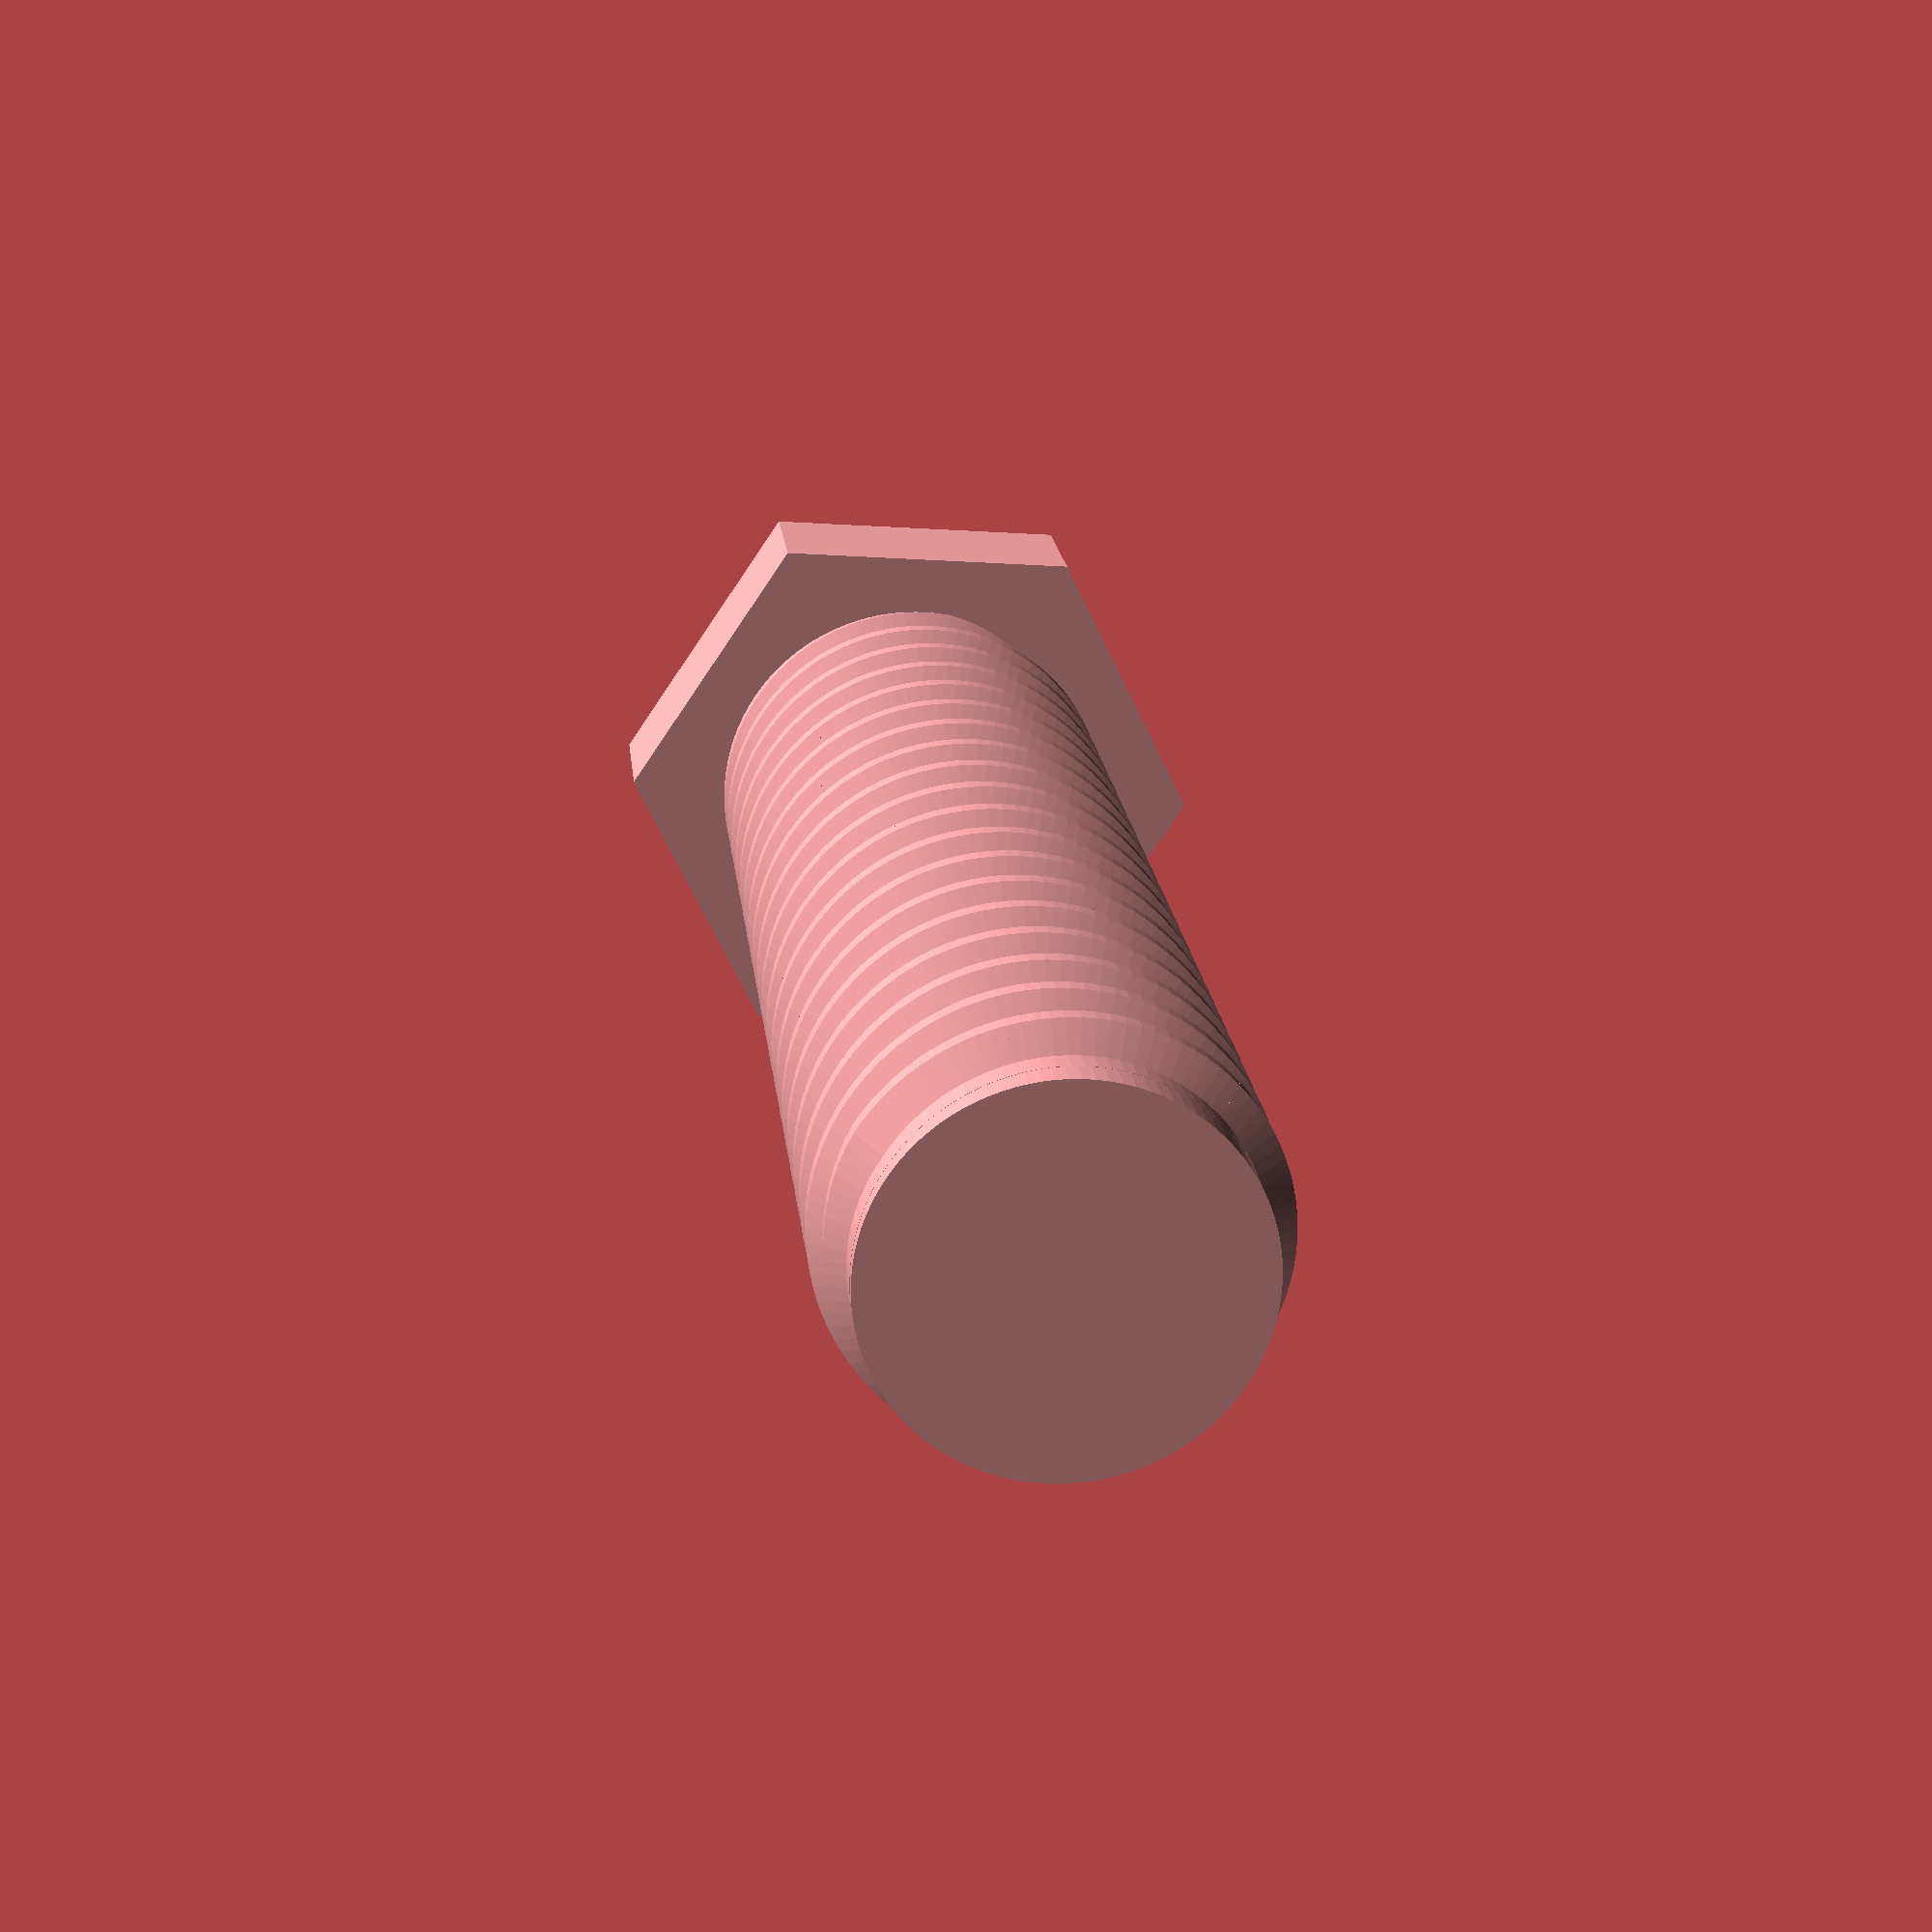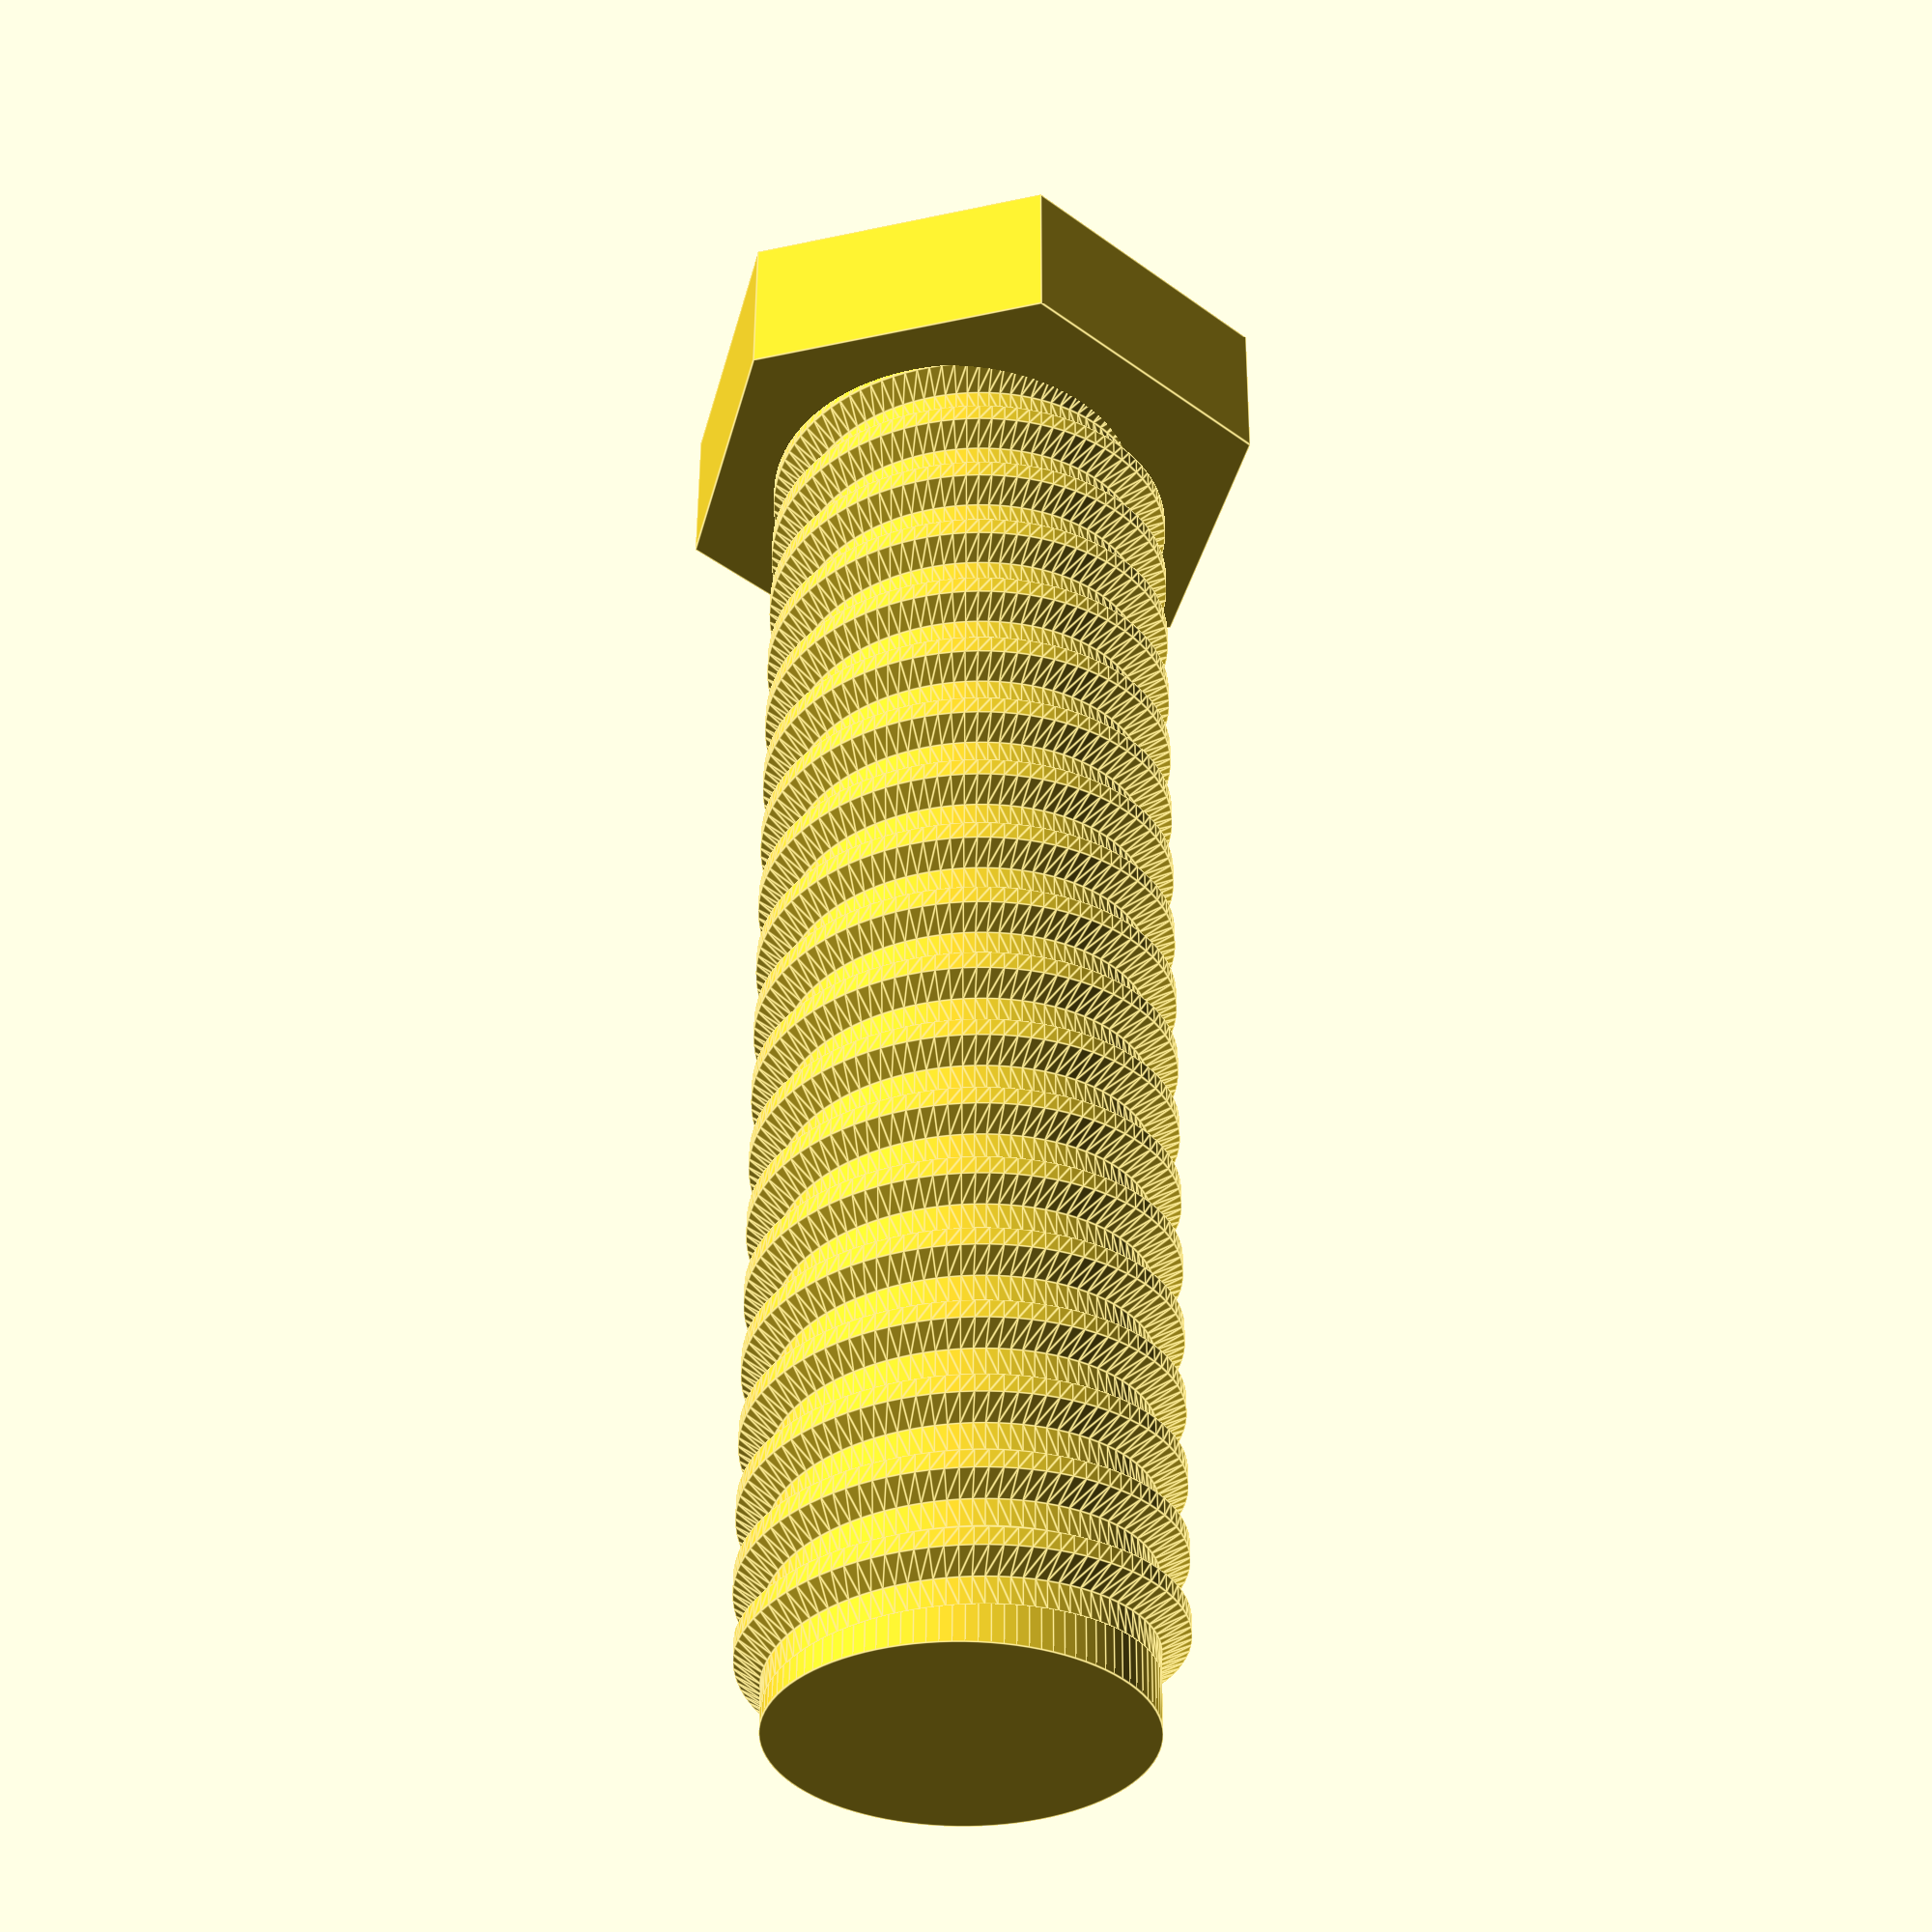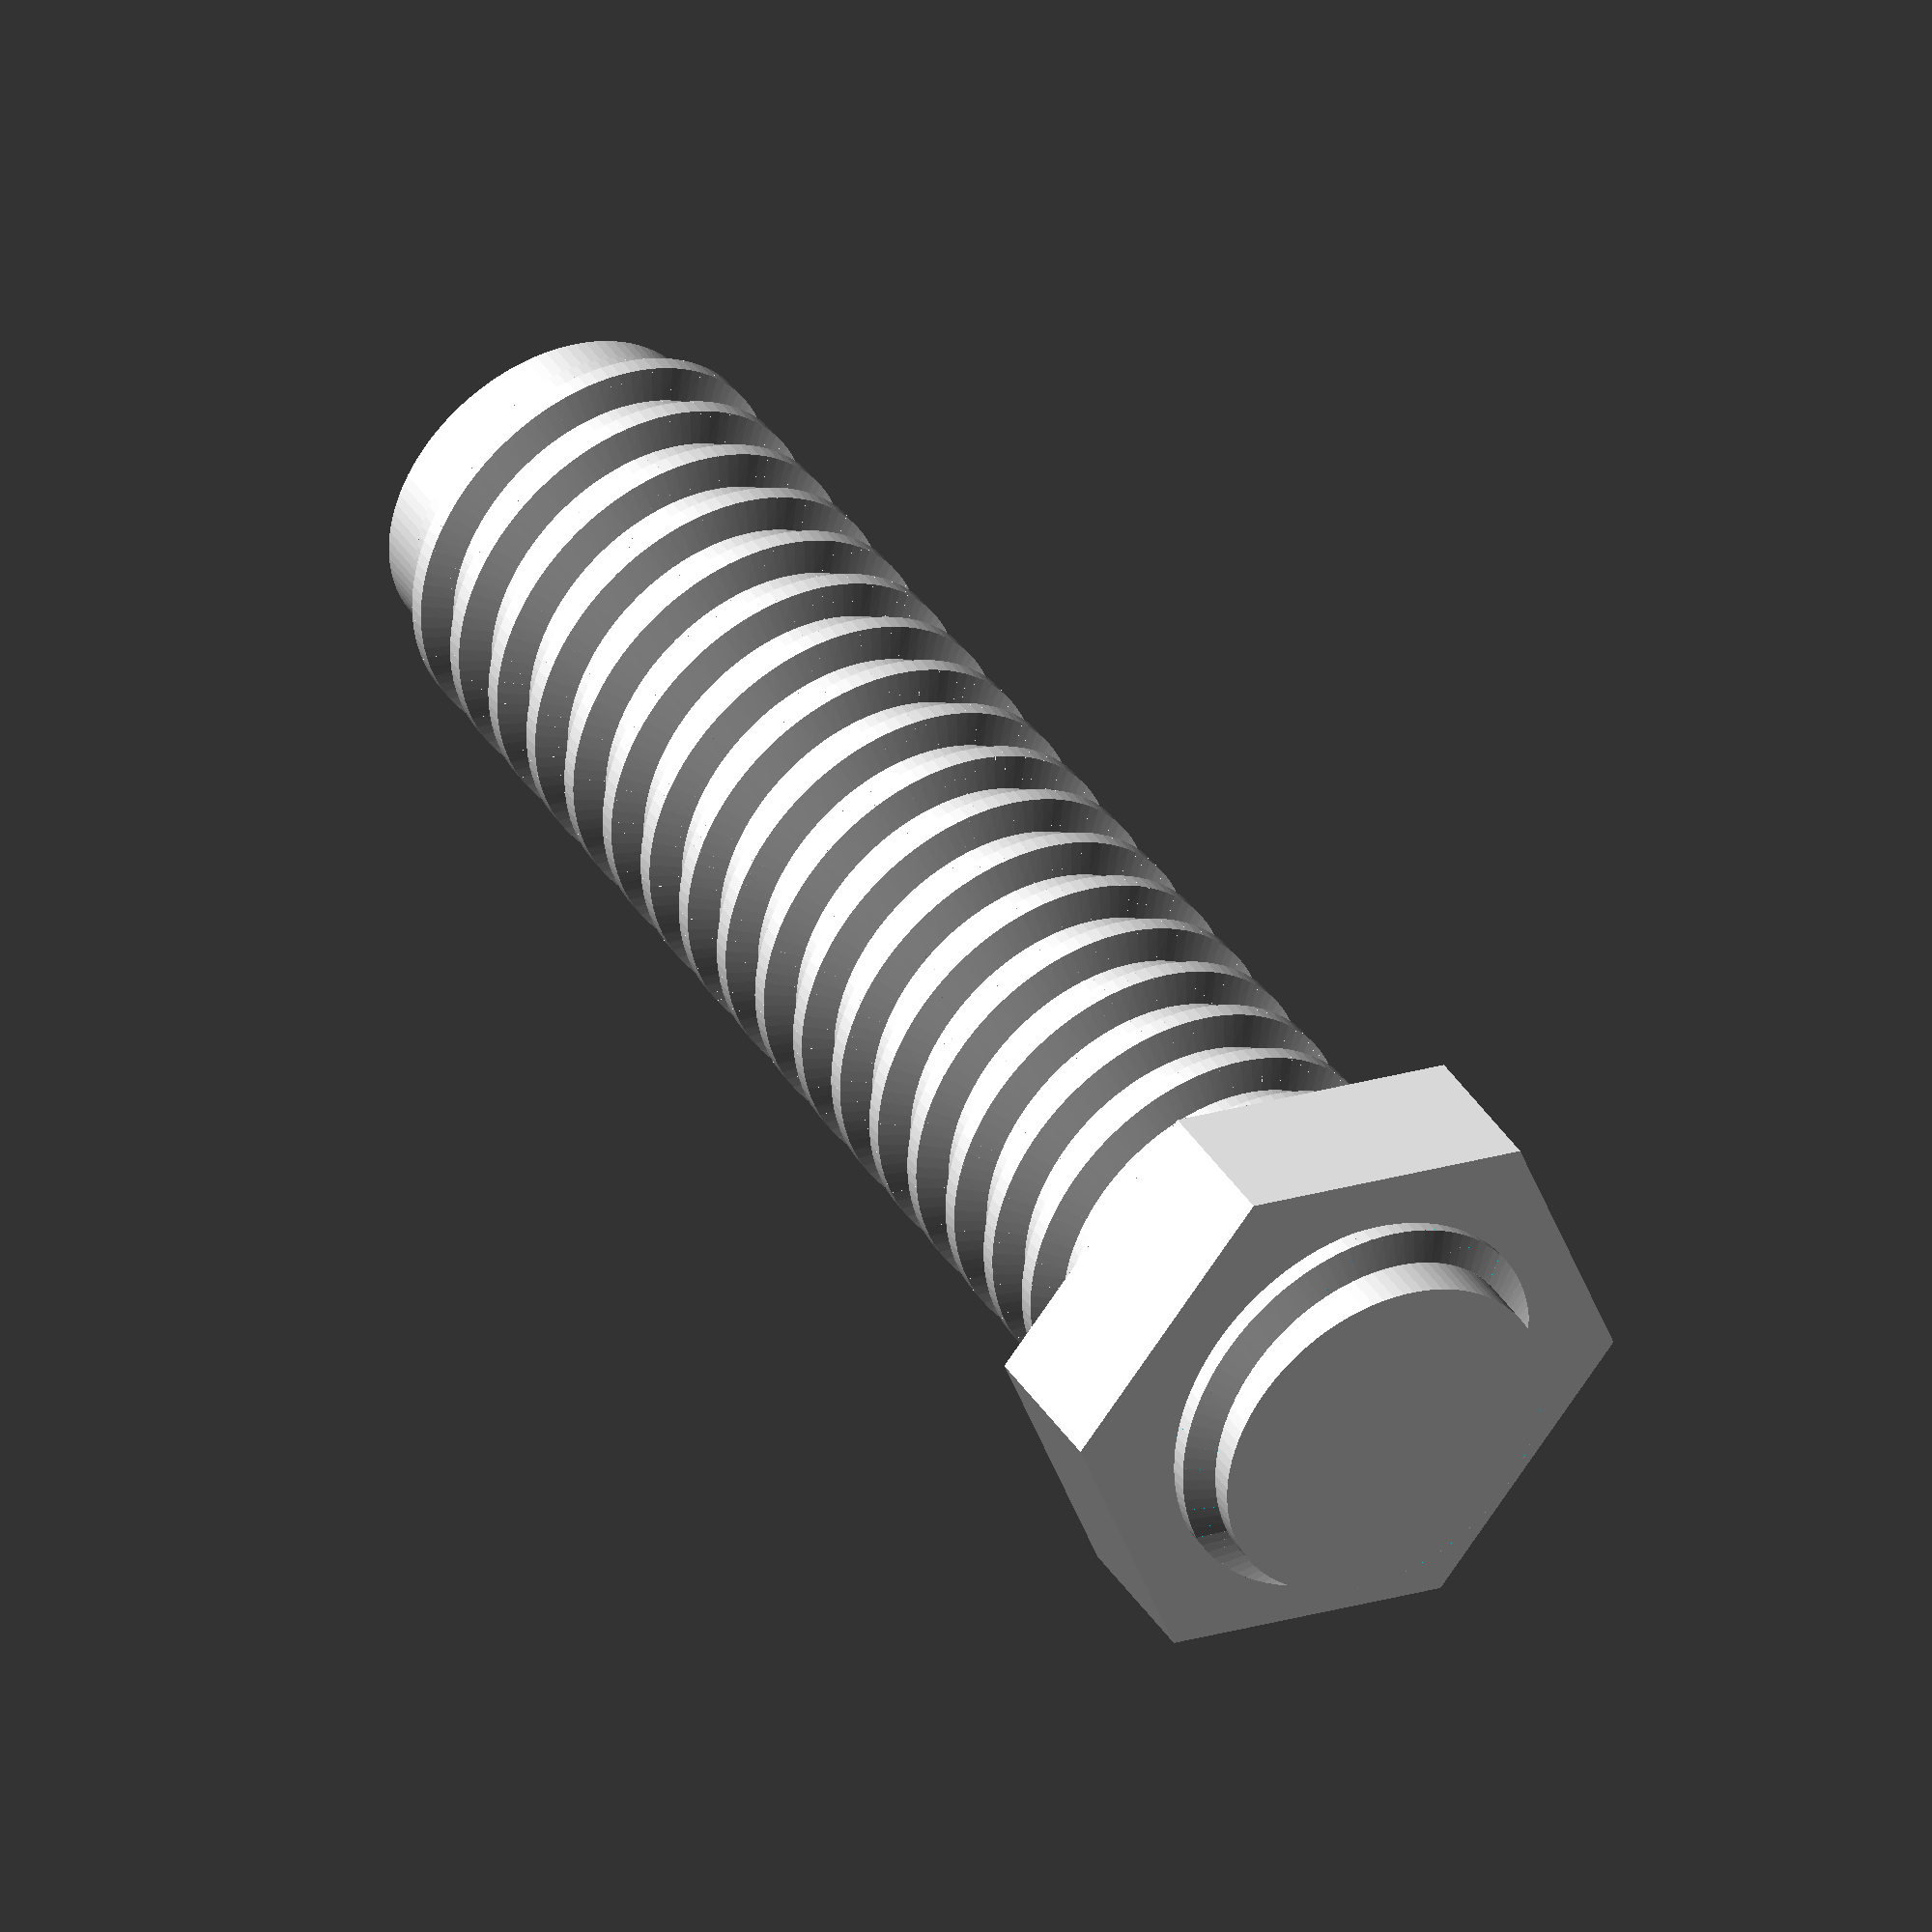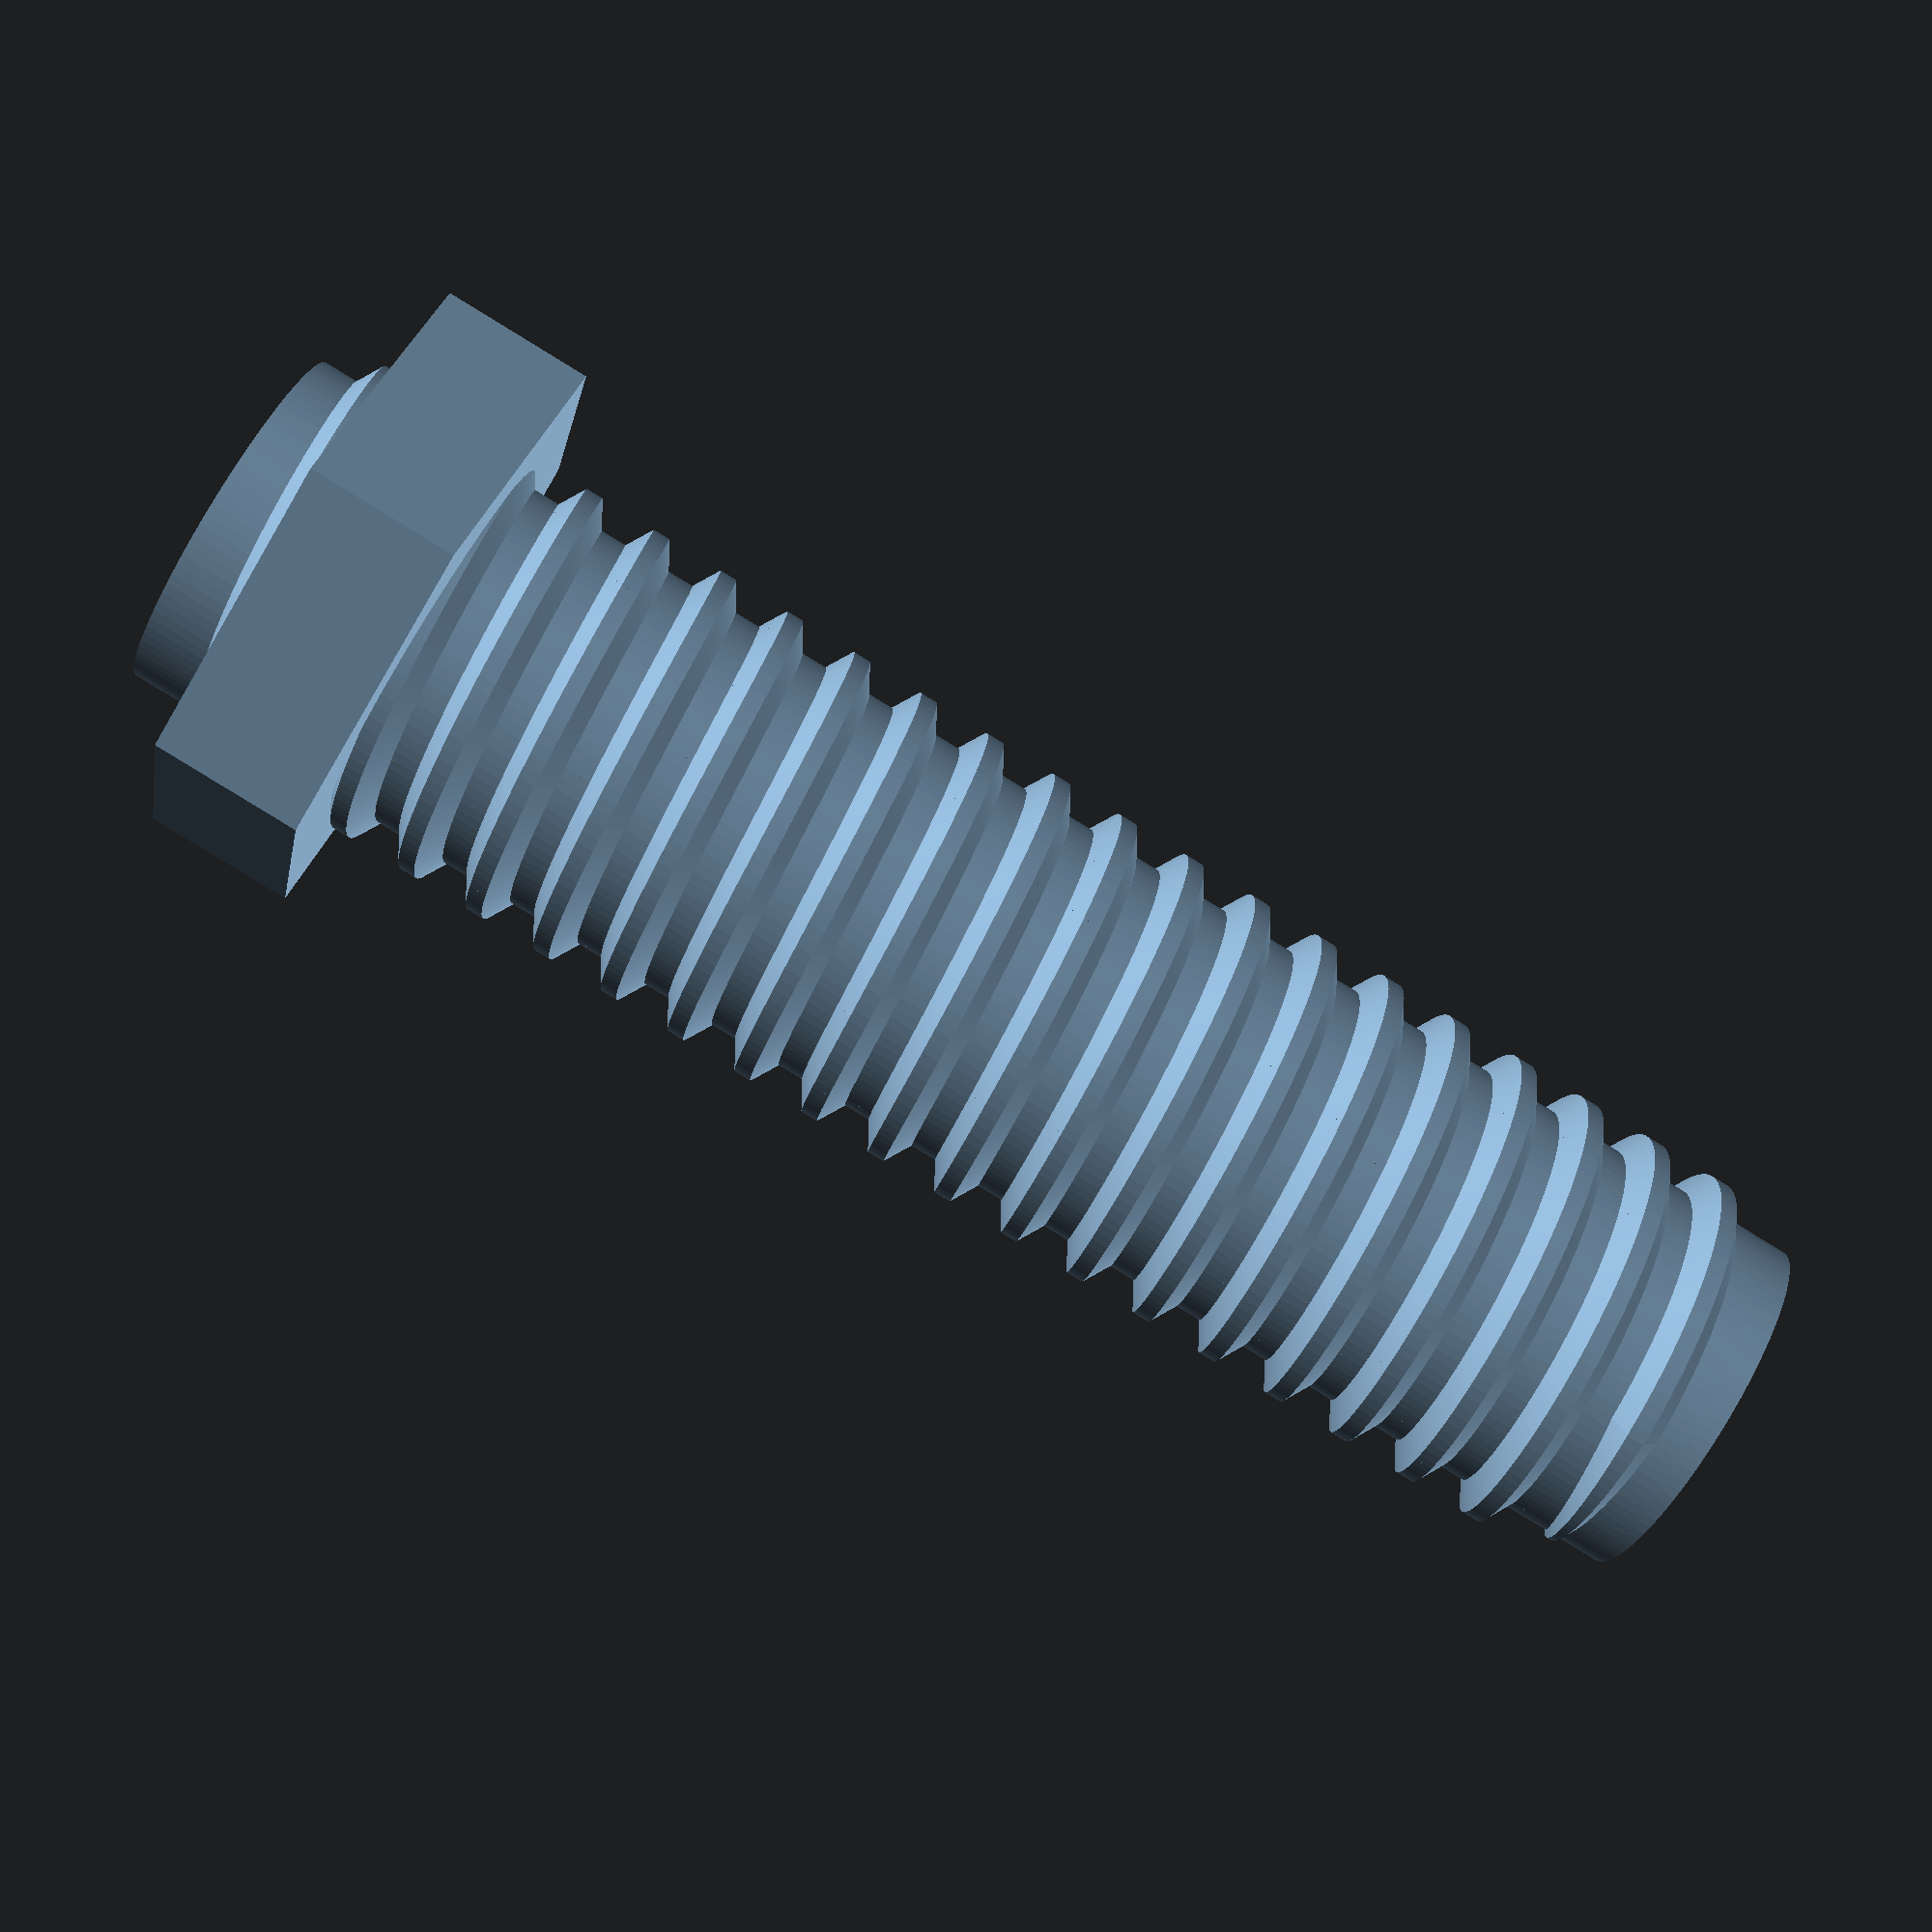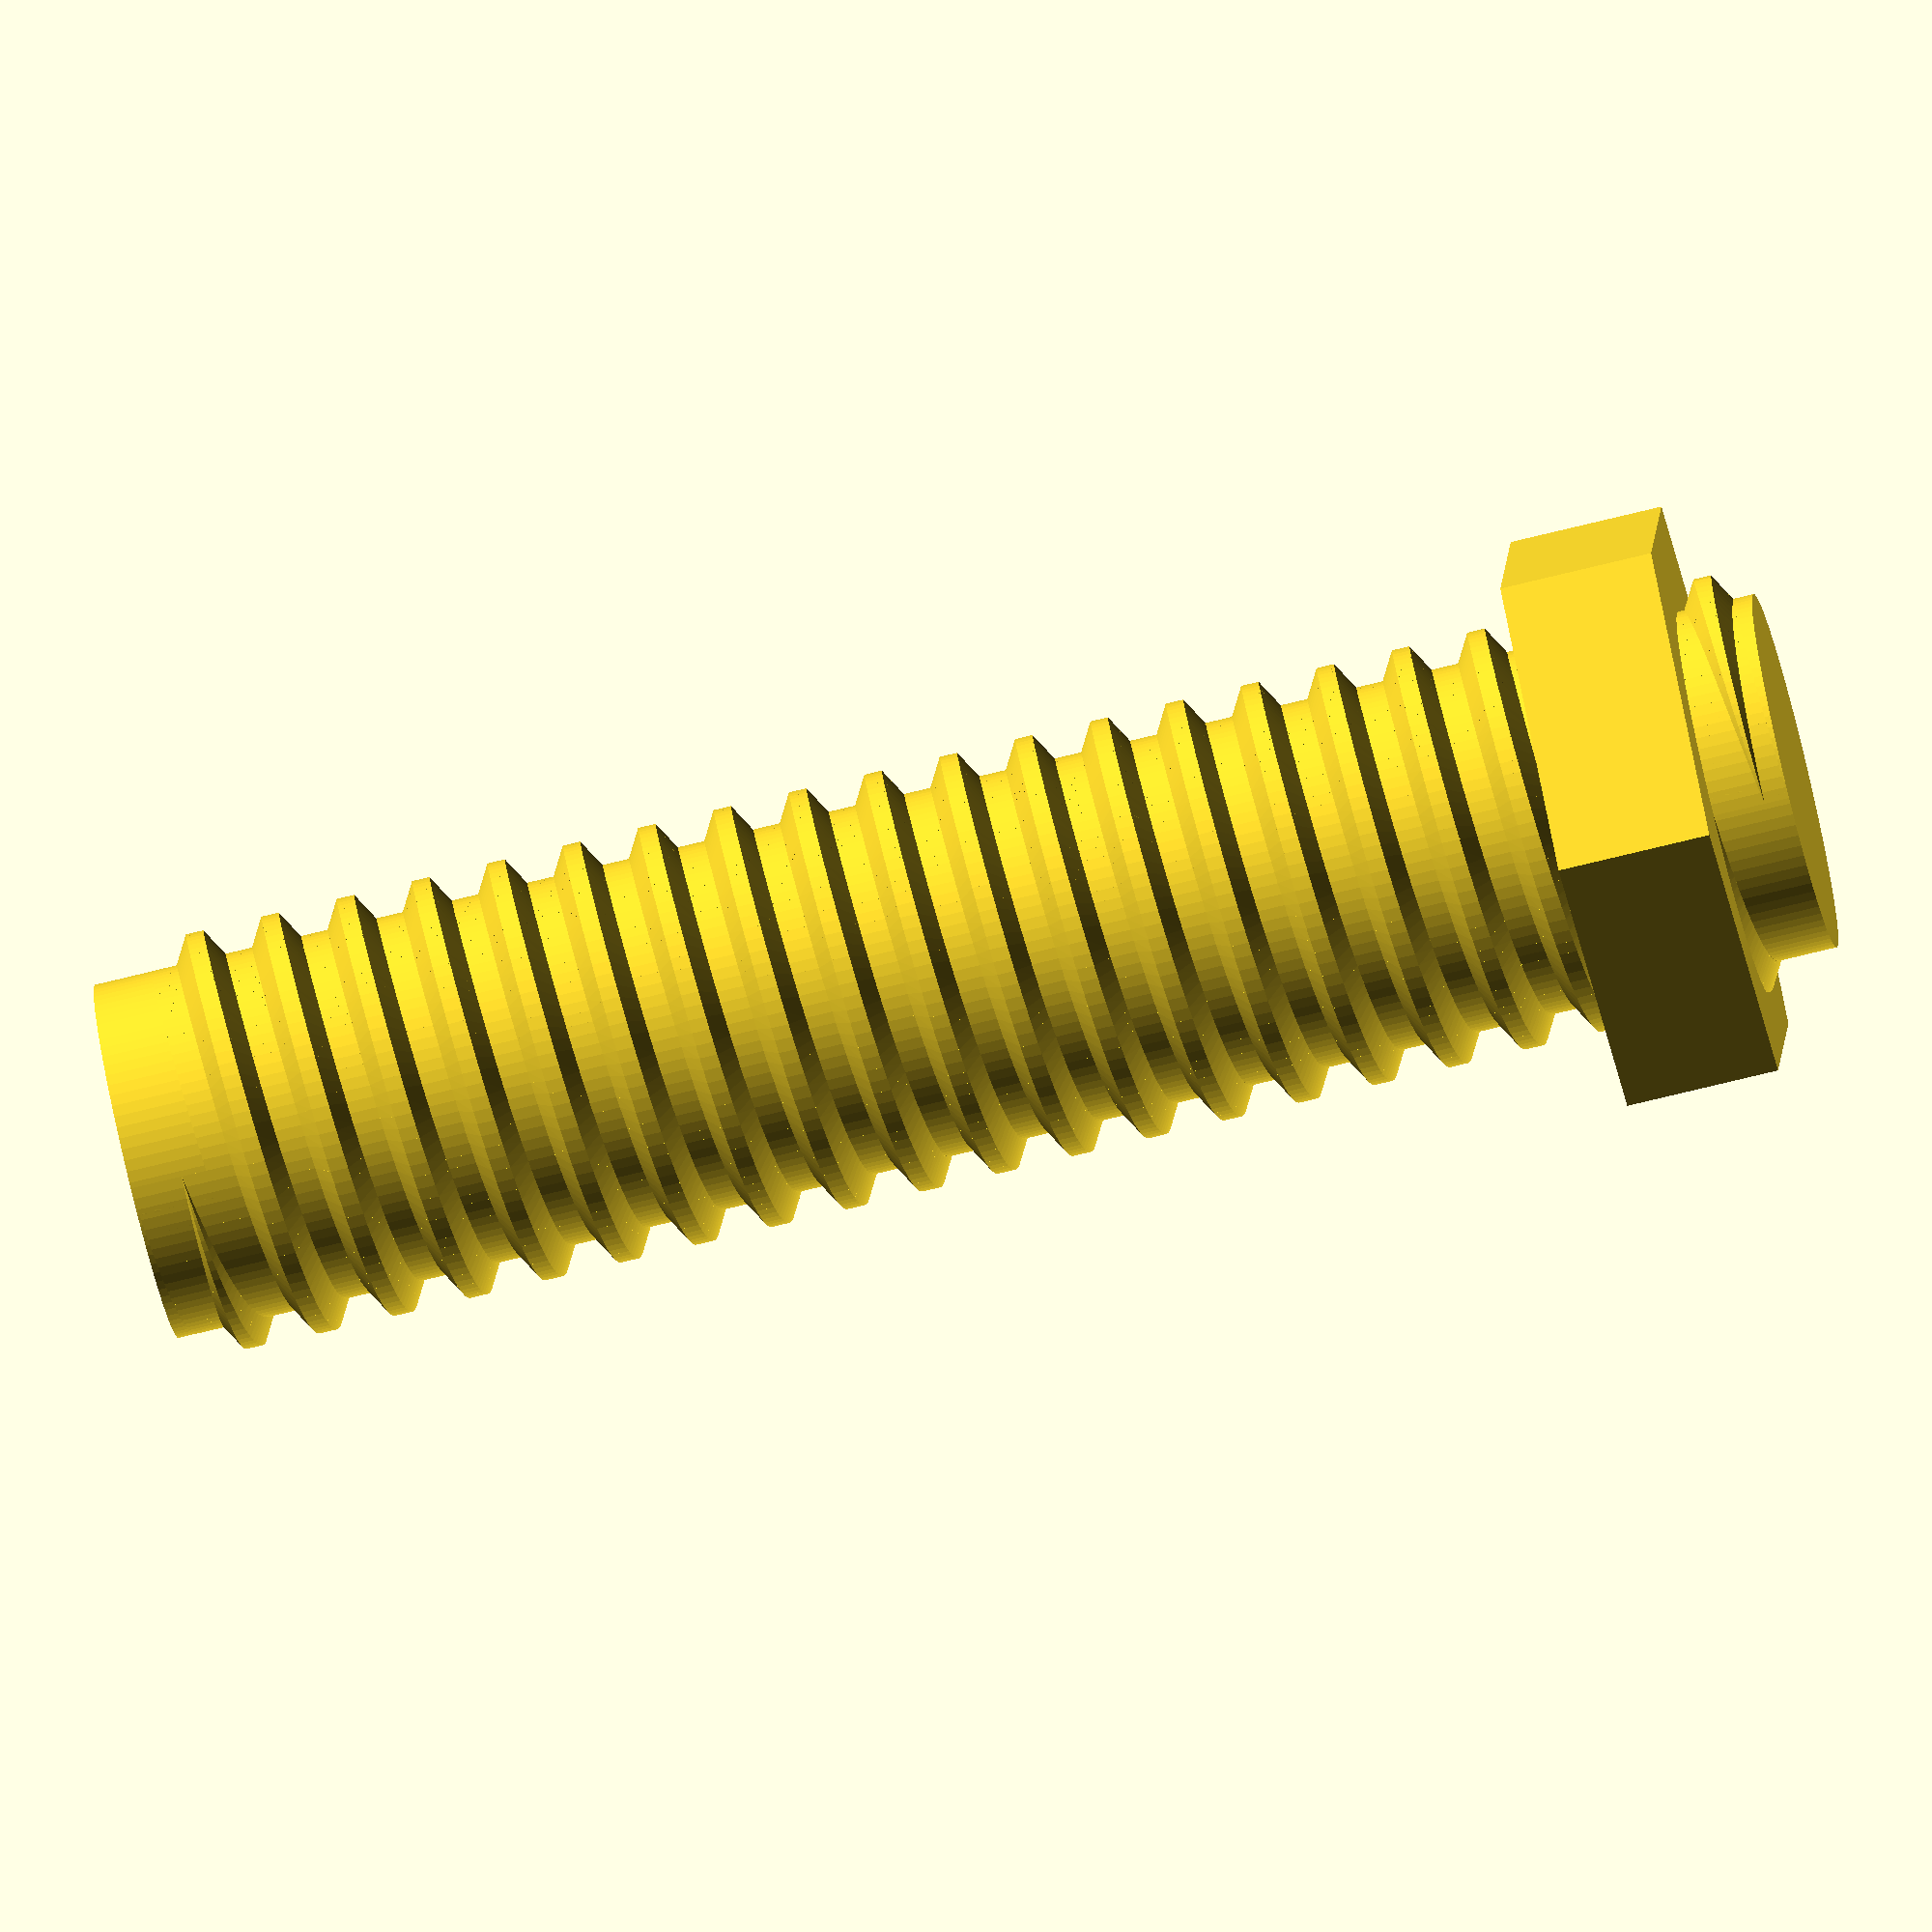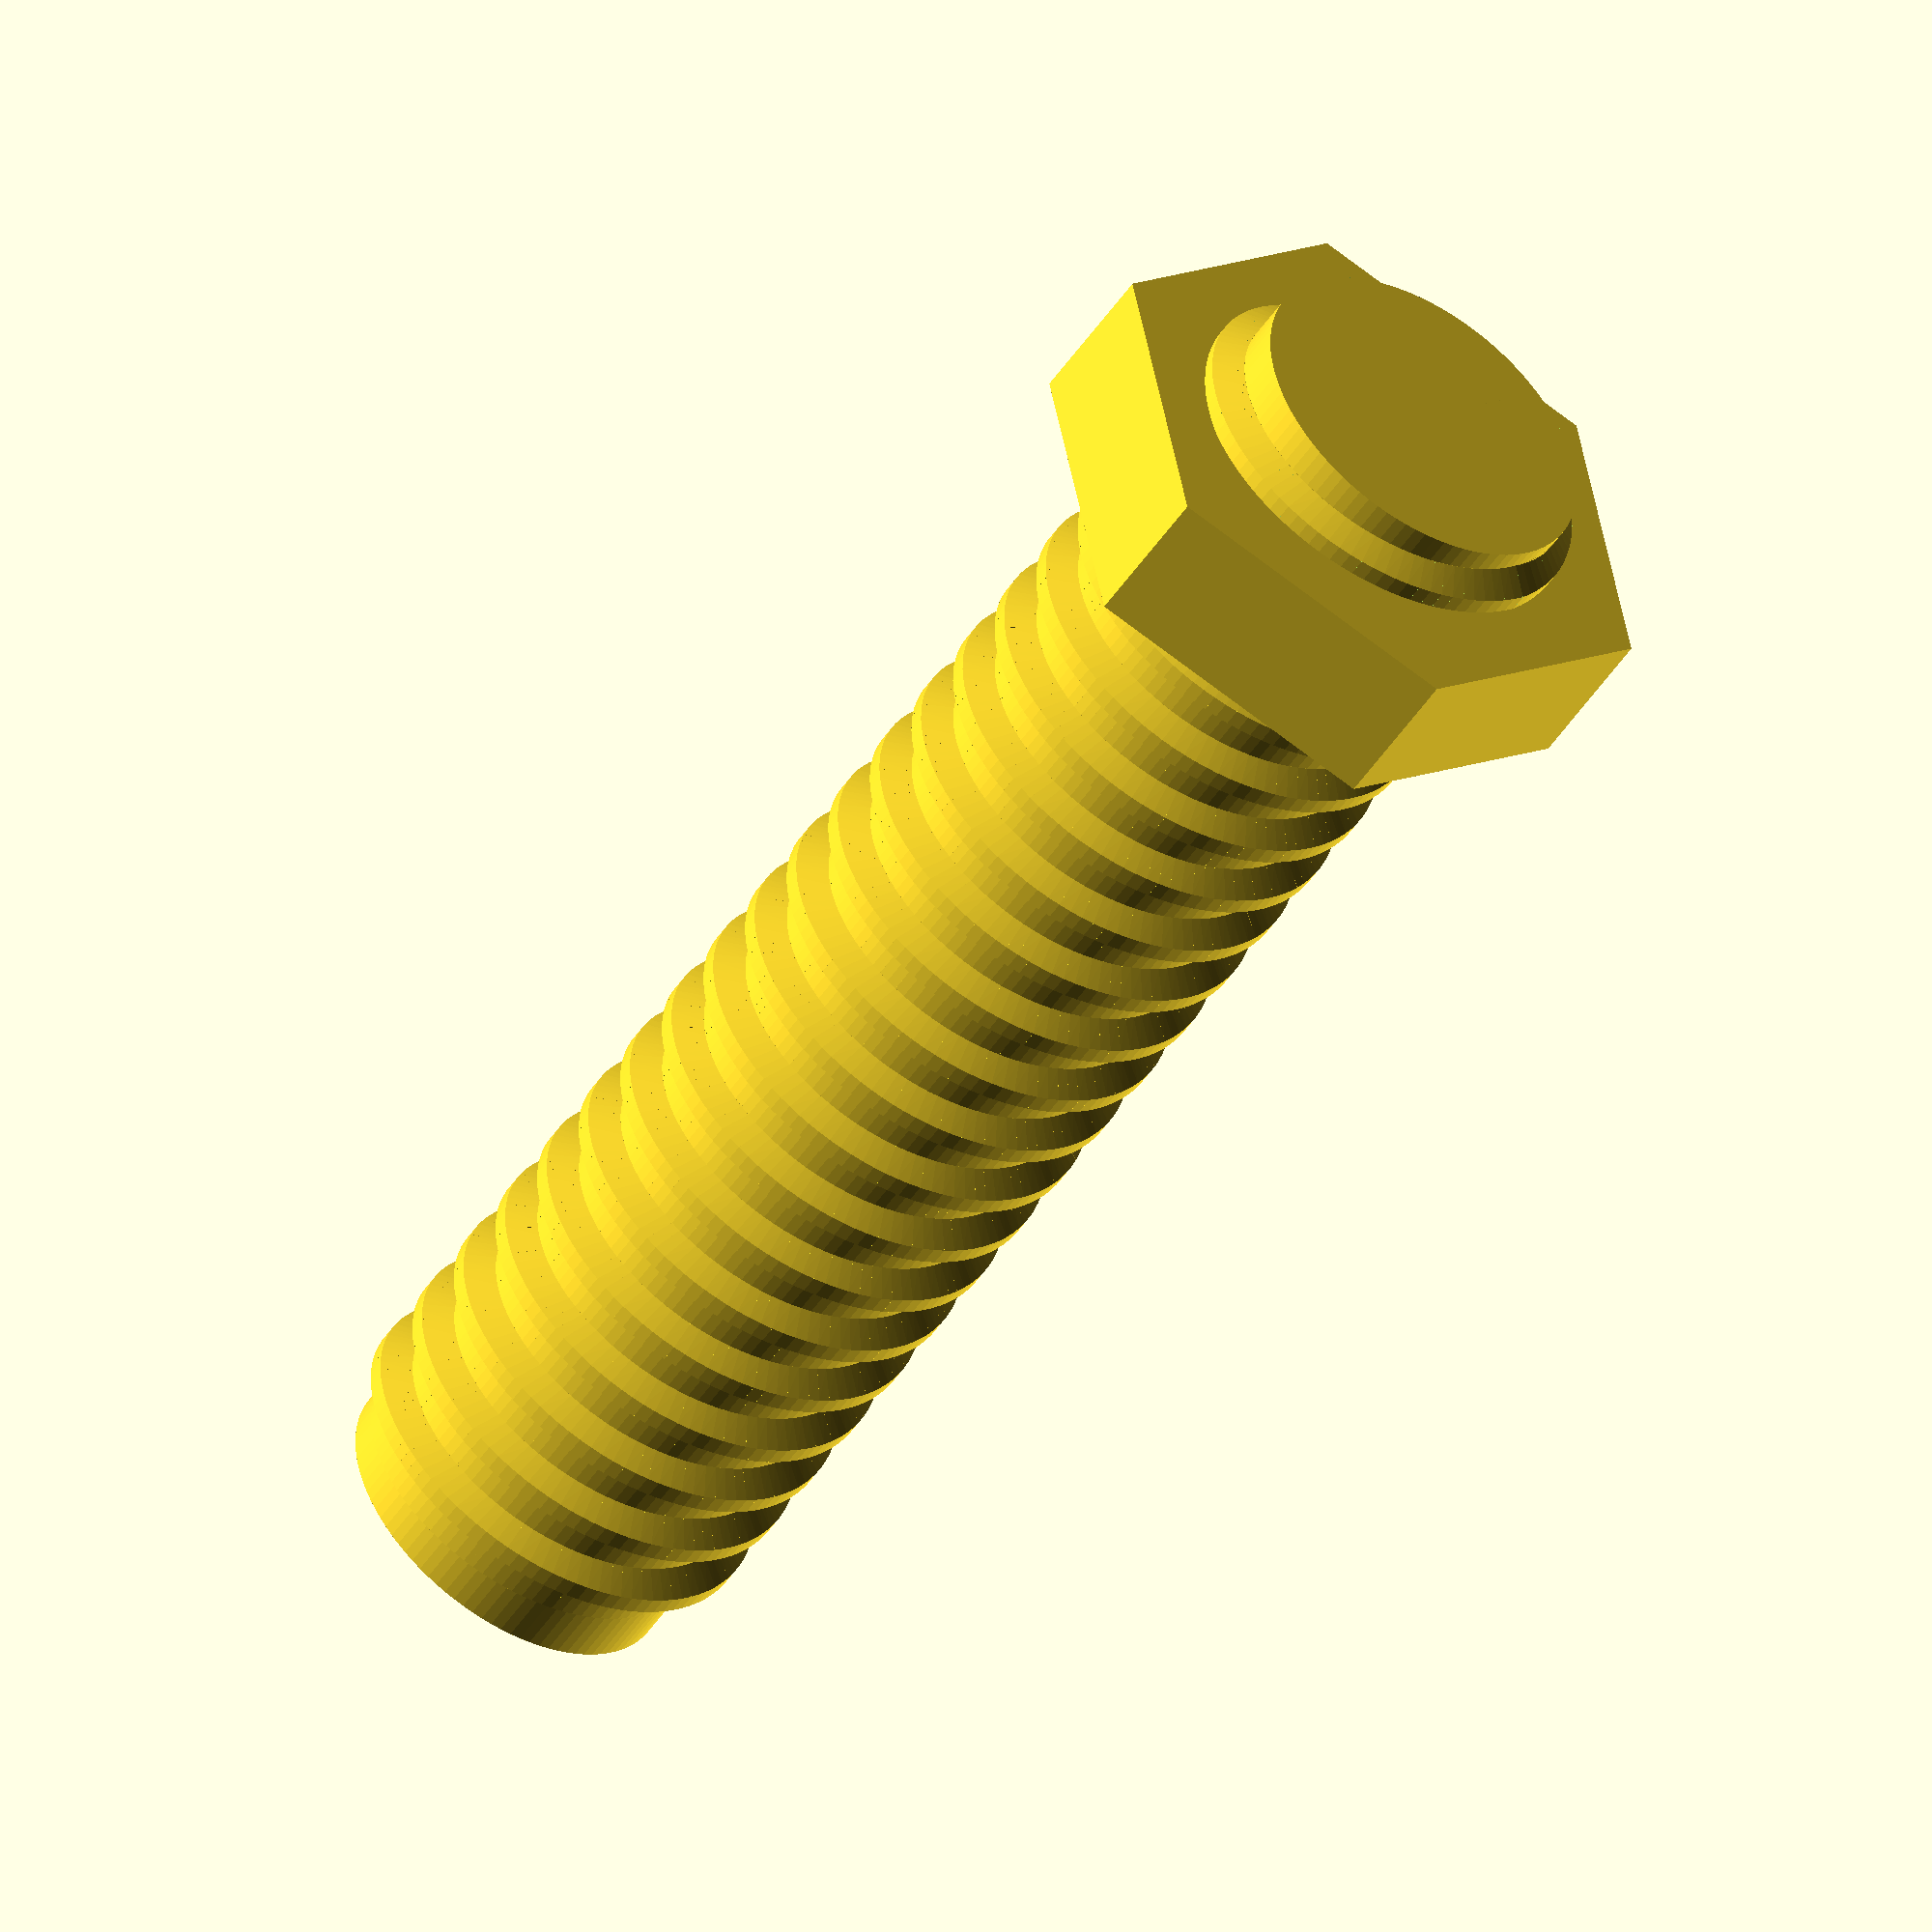
<openscad>
function norm(vector) = sqrt(vector[0]*vector[0]+vector[1]*vector[1]+vector[2]*vector[2]); 

function unitVector(vector) = vector / norm ( vector );

function barycenter(vector1, vector2, ratio) = (vector1*ratio + vector2*(1-ratio) );

module slice( 
	AShaftBottom,
	AShaftTop,
	BShaftBottom,
	BShaftTop,
	ABottom,
	ATop,
	BBottom,
	BTop,
	AThreadDepth,
	AThreadRatio=0.5,
	AThreadPosition=0.5,
	AThreadAngle=20,
	BThreadDepth,
	BThreadRatio=0.5,
	BThreadPosition=0.5,
	BThreadAngle=20,
	showVertices=false
	)
{ 
	polyPoints=[
    AShaftBottom,
    AShaftTop,
    ATop,
    barycenter(ATop,ABottom,AThreadPosition+AThreadRatio/2) + unitVector(ATop-ABottom)*AThreadDepth/2*tan(AThreadAngle),
    barycenter(ATop,ABottom,AThreadPosition+AThreadRatio/2) - unitVector(ATop-ABottom)*AThreadDepth/2*tan(AThreadAngle) + unitVector(ATop-AShaftTop)*AThreadDepth,
    barycenter(ATop,ABottom,AThreadPosition),
    barycenter(ATop,ABottom,AThreadPosition-AThreadRatio/2) + unitVector(ATop-ABottom)*AThreadDepth/2*tan(AThreadAngle) + unitVector(ATop-AShaftTop)*AThreadDepth,
    barycenter(ATop,ABottom,AThreadPosition-AThreadRatio/2) - unitVector(ATop-ABottom)*AThreadDepth/2*tan(AThreadAngle),
    ABottom,
    BTop,
    barycenter(BTop,BBottom,BThreadPosition+BThreadRatio/2) + unitVector(BTop-BBottom)*BThreadDepth/2*tan(BThreadAngle),
    barycenter(BTop,BBottom,BThreadPosition+BThreadRatio/2) - unitVector(BTop-BBottom)*BThreadDepth/2*tan(BThreadAngle) + unitVector(BTop-BShaftTop)*BThreadDepth,
    barycenter(BTop,BBottom,BThreadPosition),
    barycenter(BTop,BBottom,BThreadPosition-BThreadRatio/2) + unitVector(BTop-BBottom)*BThreadDepth/2*tan(BThreadAngle) + unitVector(BTop-BShaftTop)*BThreadDepth,
    barycenter(BTop,BBottom,BThreadPosition-BThreadRatio/2) - unitVector(BTop-BBottom)*BThreadDepth/2*tan(BThreadAngle),
    BBottom,
    BShaftBottom,
    BShaftTop
	    ];

	polyTriangles=[
    [ 0,1,5], [1,2,3], [1,3,5], [0,5,7], [0,7,8], 			//A side of shaft
    [1,0,12], [1,10,9], [1,12,10], [0,14,12], [0,15,14], 	// B side of shaft
    [0,8,15], 								// bottom of shaft
    [1,9,2], 								// top of shaft
    [3,2,10], [2,9,10], [4,3,10], [10,11,4], 			// top of thread
    [6,4,11], [11,13,6], 						// tip of thread
    [7,6,13], [13,14,7], [8,7,14], [14,15,8], 			// bottom of thread
    [3,4,5], [5,4,6], [5,6,7], 					// A side of thread
    [11,10,12], [11,12,13], [12,14,13] 				// B side of thread
	    ];
	
	if (showVertices==true) for (i=[0:15]) translate(polyPoints[i]) color([1,0.5,0.5]) cube(0.25,true);
	
	polyhedron( polyPoints, polyTriangles );
}

module trapezoidThread(
	length=45,				// axial length of the threaded rod
	pitch=10,				// axial distance from crest to crest
	pitchRadius=10,			// radial distance from center to mid-profile
	threadHeightToPitch=0.5,	// ratio between the height of the profile and the pitch
				    // std value for Acme or metric lead screw is 0.5
	profileRatio=0.5,			// ratio between the lengths of the raised part of the profile and the pitch
				    // std value for Acme or metric lead screw is 0.5
	threadAngle=30,			// angle between the two faces of the thread
				    // std value for Acme is 29 or for metric lead screw is 30
	RH=true,				// true/false the thread winds clockwise looking along shaft, i.e.follows the Right Hand Rule
	clearance=0.1,			// radial clearance, normalized to thread height
	backlash=0.1,			// axial clearance, normalized to pitch
	stepsPerTurn=24,			// number of slices to create per turn,
	showVertices=false
    )
{

	numberTurns=length/pitch-1;
    
	steps=stepsPerTurn*numberTurns;

	startLength=0.25;	// number of turns for profile to reach full height

	function 	profileRatio(i)=		profileRatio*(1-backlash);

	function	threadAngle(i)=		threadAngle;

	function	threadPosition(i)=		( profileRatio(i) + threadHeightToPitch*(1+clearance)*tan( threadAngle(i) ) )/2;

	function 	threadHeight(i)=		pitch*threadHeightToPitch*(1+clearance);

	function	pitchRadius(i)=		pitchRadius;
	function	minorRadius(i)=		pitchRadius(i)-(0.5+clearance)*pitch*threadHeightToPitch;

	function 	ShaftX(i)= 			0; 
	function 	ShaftY(i)= 			0;
	function 	ShaftZ(i)= 			pitch*numberTurns*i;
	
	function 	X(i)=				ShaftX(i)+minorRadius(i)*cos(i*360*numberTurns);
	function 	Y(i)=				ShaftY(i)+minorRadius(i)*sin(i*360*numberTurns);
	function 	Z(i)=				ShaftZ(i);

	if (RH==true)
	for (i=[0:steps-1])
	{
	slice( 
    AShaftBottom= 	[ShaftX(i/steps),				ShaftY(i/steps),				ShaftZ(i/steps)				],
    AShaftTop= 	[ShaftX((i+stepsPerTurn)/steps),	ShaftY((i+stepsPerTurn)/steps),	ShaftZ((i+stepsPerTurn)/steps)	],
    BShaftBottom= 	[ShaftX((i+1)/steps),			ShaftY((i+1)/steps),			ShaftZ((i+1)/steps)			],
    BShaftTop= 	[ShaftX((i+1+stepsPerTurn)/steps),	ShaftY((i+1+stepsPerTurn)/steps),	ShaftZ((i+1+stepsPerTurn)/steps)	],
    ABottom= 		[X(i/steps),					Y(i/steps),					Z(i/steps)					],
    ATop= 		[X((i+stepsPerTurn)/steps),		Y((i+stepsPerTurn)/steps),		Z((i+stepsPerTurn)/steps)		],
    BBottom= 		[X((i+1)/steps),				Y((i+1)/steps),				Z((i+1)/steps)				],
    BTop= 		[X((i+1+stepsPerTurn)/steps),		Y((i+1+stepsPerTurn)/steps),		Z((i+1+stepsPerTurn)/steps)		],
    
    AThreadDepth= 	min(min(i,steps-i)/stepsPerTurn/startLength,1)*threadHeight(i), 
    AThreadRatio= 	min(min(i,steps-i)/stepsPerTurn/startLength,1)*profileRatio(i),
    AThreadPosition= 	threadPosition(i),
    AThreadAngle= 	threadAngle(i),
    
    BThreadDepth= 	min(min(i+1,steps-i-1)/stepsPerTurn/startLength,1)*threadHeight(i+1),
    BThreadRatio= 	min(min(i+1,steps-i-1)/stepsPerTurn/startLength,1)*profileRatio(i+1),
    BThreadPosition= 	threadPosition(i),
    BThreadAngle= 	threadAngle(i+1),
    showVertices=showVertices
    );
	}

	if (RH==false)
	mirror([0,1,0])
	for (i=[0:steps-1])
	{
	slice( 
    AShaftBottom= 	[ShaftX(i/steps),				ShaftY(i/steps),				ShaftZ(i/steps)				],
    AShaftTop= 	[ShaftX((i+stepsPerTurn)/steps),	ShaftY((i+stepsPerTurn)/steps),	ShaftZ((i+stepsPerTurn)/steps)	],
    BShaftBottom= 	[ShaftX((i+1)/steps),			ShaftY((i+1)/steps),			ShaftZ((i+1)/steps)			],
    BShaftTop= 	[ShaftX((i+1+stepsPerTurn)/steps),	ShaftY((i+1+stepsPerTurn)/steps),	ShaftZ((i+1+stepsPerTurn)/steps)	],
    ABottom= 		[X(i/steps),					Y(i/steps),					Z(i/steps)					],
    ATop= 		[X((i+stepsPerTurn)/steps),		Y((i+stepsPerTurn)/steps),		Z((i+stepsPerTurn)/steps)		],
    BBottom= 		[X((i+1)/steps),				Y((i+1)/steps),				Z((i+1)/steps)				],
    BTop= 		[X((i+1+stepsPerTurn)/steps),		Y((i+1+stepsPerTurn)/steps),		Z((i+1+stepsPerTurn)/steps)		],
    
    AThreadDepth= 	min(min(i,steps-i)/stepsPerTurn/startLength,1)*threadHeight(i), 
    AThreadRatio= 	min(min(i,steps-i)/stepsPerTurn/startLength,1)*profileRatio(i),
    AThreadPosition= 	threadPosition(i),
    AThreadAngle= 	threadAngle(i),
    
    BThreadDepth= 	min(min(i+1,steps-i-1)/stepsPerTurn/startLength,1)*threadHeight(i+1),
    BThreadRatio= 	min(min(i+1,steps-i-1)/stepsPerTurn/startLength,1)*profileRatio(i+1),
    BThreadPosition= 	threadPosition(i),
    BThreadAngle= 	threadAngle(i+1),
    showVertices=showVertices
    );
	}

	rotate([0,0,180/stepsPerTurn])
	cylinder(
    h=pitch,
    r1=0.999*pitchRadius-(0.5+clearance)*pitch*threadHeightToPitch,
    r2=0.999*pitchRadius-(0.5+clearance)*pitch*threadHeightToPitch,$fn=stepsPerTurn);

	translate([0,0,length-pitch])
	rotate([0,0,180/stepsPerTurn])
	cylinder(
    h=pitch,
    r1=0.999*pitchRadius-(0.5+clearance)*pitch*threadHeightToPitch,
    r2=0.999*pitchRadius-(0.5+clearance)*pitch*threadHeightToPitch,$fn=stepsPerTurn);
}

module trapezoidThreadNegativeSpace(
	length=45,				// axial length of the threaded rod
	pitch=10,				// axial distance from crest to crest
	pitchRadius=10,			// radial distance from center to mid-profile
	threadHeightToPitch=0.5,	// ratio between the height of the profile and the pitch
				    // std value for Acme or metric lead screw is 0.5
	profileRatio=0.5,			// ratio between the lengths of the raised part of the profile and the pitch
				    // std value for Acme or metric lead screw is 0.5
	threadAngle=30,			// angle between the two faces of the thread
				    // std value for Acme is 29 or for metric lead screw is 30
	RH=true,				// true/false the thread winds clockwise looking along shaft, i.e.follows the Right Hand Rule
	countersunk=0,			// depth of 45 degree chamfered entries, normalized to pitch
	clearance=0.1,			// radial clearance, normalized to thread height
	backlash=0.1,			// axial clearance, normalized to pitch
	stepsPerTurn=24			// number of slices to create per turn
    )
{

	translate([0,0,-countersunk*pitch])	
	cylinder(
    h=2*countersunk*pitch, 
    r2=pitchRadius+clearance*pitch+0.25*pitch,
    r1=pitchRadius+clearance*pitch+0.25*pitch+2*countersunk*pitch,
    $fn=24
	    );

	translate([0,0,countersunk*pitch])	
	translate([0,0,-pitch])
	trapezoidThread(
    length=length+2*pitch, 				// axial length of the threaded rod 
    pitch=pitch, 					// axial distance from crest to crest
    pitchRadius=pitchRadius+clearance*pitch, 	// radial distance from center to mid-profile
    threadHeightToPitch=threadHeightToPitch, 	// ratio between the height of the profile and the pitch 
							    // std value for Acme or metric lead screw is 0.5
    profileRatio=profileRatio, 			// ratio between the lengths of the raised part of the profile and the pitch
							    // std value for Acme or metric lead screw is 0.5
    threadAngle=threadAngle,			// angle between the two faces of the thread
							    // std value for Acme is 29 or for metric lead screw is 30
    RH=RH, 						// true/false the thread winds clockwise looking along shaft
							    // i.e.follows  Right Hand Rule
    clearance=-clearance,				// radial clearance, normalized to thread height
    backlash=-backlash, 				// axial clearance, normalized to pitch
    stepsPerTurn=stepsPerTurn 			// number of slices to create per turn
	    );	

	translate([0,0,length-countersunk*pitch])
	cylinder(
    h=2*countersunk*pitch, 
    r1=pitchRadius+clearance*pitch+0.25*pitch,
    r2=pitchRadius+clearance*pitch+0.25*pitch+2*countersunk*pitch,$fn=24,
    $fn=24
	    );
}

module trapezoidNut(
	length=45,				// axial length of the threaded rod
	radius=25,				// outer radius of the nut
	pitch=10,				// axial distance from crest to crest
	pitchRadius=10,			// radial distance from center to mid-profile
	threadHeightToPitch=0.5,	// ratio between the height of the profile and the pitch
				    // std value for Acme or metric lead screw is 0.5
	profileRatio=0.5,			// ratio between the lengths of the raised part of the profile and the pitch
				    // std value for Acme or metric lead screw is 0.5
	threadAngle=30,			// angle between the two faces of the thread
				    // std value for Acme is 29 or for metric lead screw is 30
	RH=true,				// true/false the thread winds clockwise looking along shaft, i.e.follows the Right Hand Rule
	countersunk=0,			// depth of 45 degree chamfered entries, normalized to pitch
	clearance=0.1,			// radial clearance, normalized to thread height
	backlash=0.1,			// axial clearance, normalized to pitch
	stepsPerTurn=24			// number of slices to create per turn
    )
{
	difference() 
	{
    cylinder(
	    h=length,
	    r1=radius, 
	    r2=radius,
	    $fn=6
		    );
    
    trapezoidThreadNegativeSpace(
	    length=length, 					// axial length of the threaded rod 
	    pitch=pitch, 					// axial distance from crest to crest
	    pitchRadius=pitchRadius, 			// radial distance from center to mid-profile
	    threadHeightToPitch=threadHeightToPitch, 	// ratio between the height of the profile and the pitch 
								    // std value for Acme or metric lead screw is 0.5
	    profileRatio=profileRatio, 			// ratio between the lengths of the raised part of the profile and the pitch
								    // std value for Acme or metric lead screw is 0.5
	    threadAngle=threadAngle,			// angle between the two faces of the thread
								    // std value for Acme is 29 or for metric lead screw is 30
	    RH=true, 						// true/false the thread winds clockwise looking along shaft
								    // i.e.follows  Right Hand Rule
	    countersunk=countersunk,			// depth of 45 degree countersunk entries, normalized to pitch
	    clearance=clearance, 				// radial clearance, normalized to thread height
	    backlash=backlash, 				// axial clearance, normalized to pitch
	    stepsPerTurn=stepsPerTurn 			// number of slices to create per turn
		    );	
	}
}


  trapezoidThreadNegativeSpace(
	length=100,				// axial length of the threaded rod
	pitch=5,				// axial distance from crest to crest
	pitchRadius=12,			// radial distance from center to mid-profile
	threadHeightToPitch=0.4,	// ratio between the height of the profile and the pitch
				    // std value for Acme or metric lead screw is 0.5
	profileRatio=0.4,			// ratio between the lengths of the raised part of the profile and the pitch
				    // std value for Acme or metric lead screw is 0.5
	threadAngle=30,			// angle between the two faces of the thread
				    // std value for Acme is 29 or for metric lead screw is 30
	RH=true,				// true/false the thread winds clockwise looking along shaft, i.e.follows the Right Hand Rule
	countersunk=0.,			// depth of 45 degree chamfered entries, normalized to pitch
	clearance=0.1,			// radial clearance, normalized to thread height
	backlash=0.1,			// axial clearance, normalized to pitch
	stepsPerTurn=100			// number of slices to create per turn
  );


  trapezoidNut(
 	length=10,				// axial length of the threaded rod
	radius=20,				// outer radius of the nut
	pitch=5,				// axial distance from crest to crest
	pitchRadius=12,			// radial distance from center to mid-profile
	threadHeightToPitch=0.4,	// ratio between the height of the profile and the pitch
				    // std value for Acme or metric lead screw is 0.5
	profileRatio=0.4,			// ratio between the lengths of the raised part of the profile and the pitch
				    // std value for Acme or metric lead screw is 0.5
	threadAngle=30,			// angle between the two faces of the thread
				    // std value for Acme is 29 or for metric lead screw is 30
	RH=true,				// true/false the thread winds clockwise looking along shaft, i.e.follows the Right Hand Rule
	countersunk=0,			// depth of 45 degree chamfered entries, normalized to pitch
	clearance=0.1,			// radial clearance, normalized to thread height
	backlash=0.1,			// axial clearance, normalized to pitch
	stepsPerTurn=100			// number of slices to create per turn
  );
</openscad>
<views>
elev=341.8 azim=124.2 roll=354.3 proj=p view=wireframe
elev=305.9 azim=103.8 roll=0.3 proj=p view=edges
elev=320.4 azim=110.2 roll=150.6 proj=o view=solid
elev=85.2 azim=348.8 roll=238.6 proj=p view=wireframe
elev=73.5 azim=81.9 roll=103.8 proj=o view=wireframe
elev=49.7 azim=222.1 roll=147.6 proj=o view=wireframe
</views>
